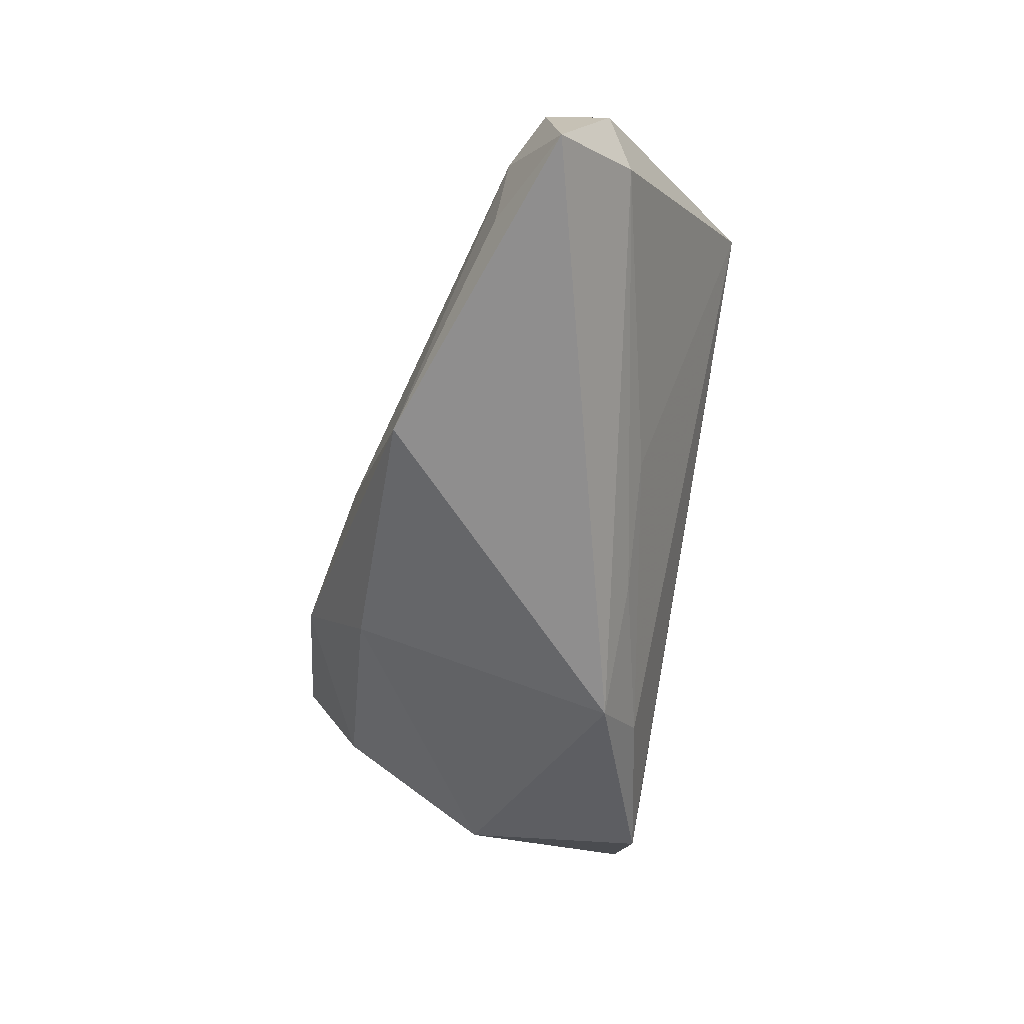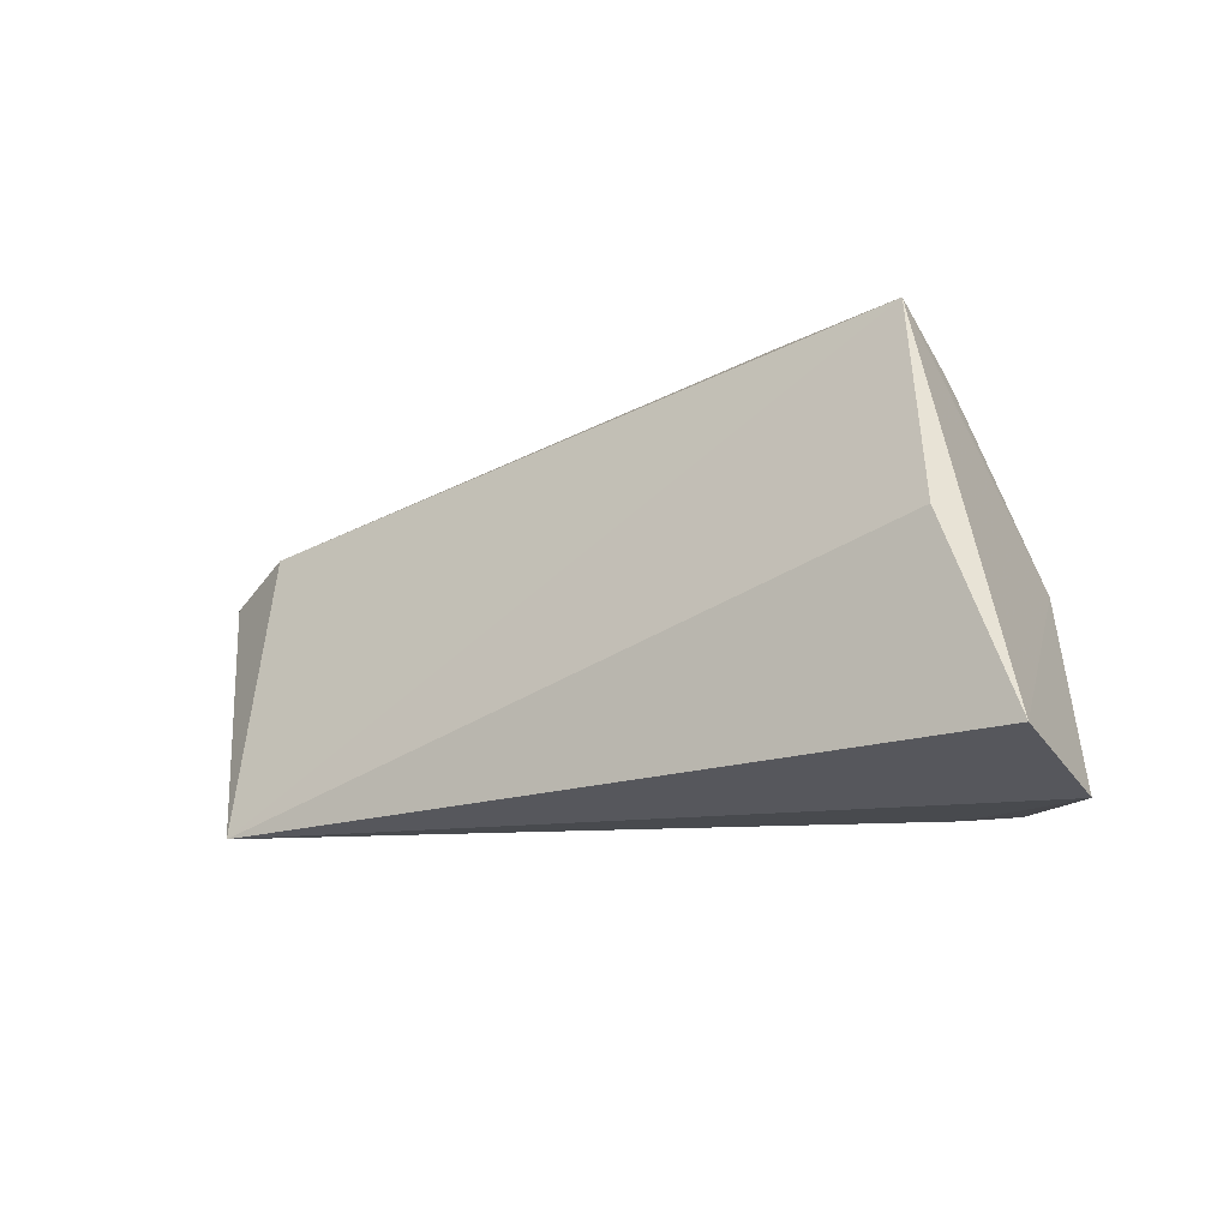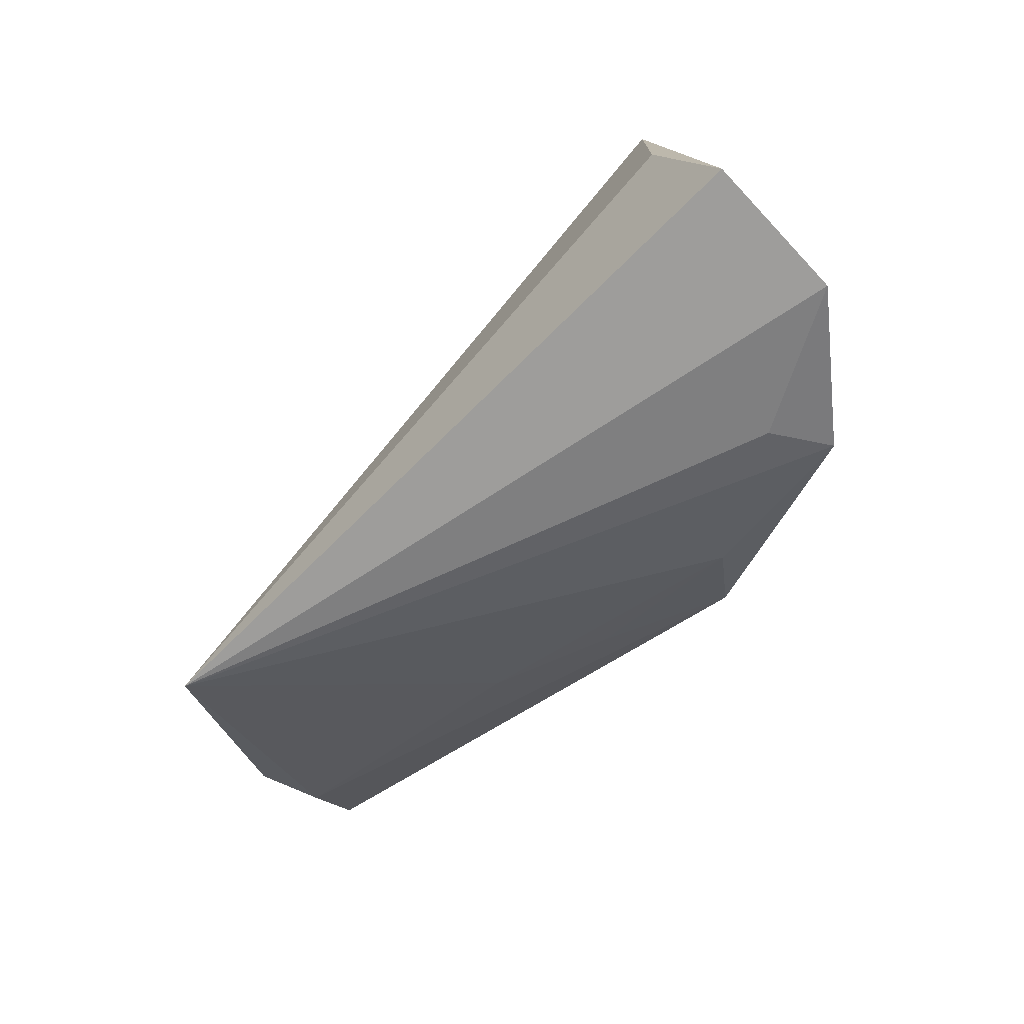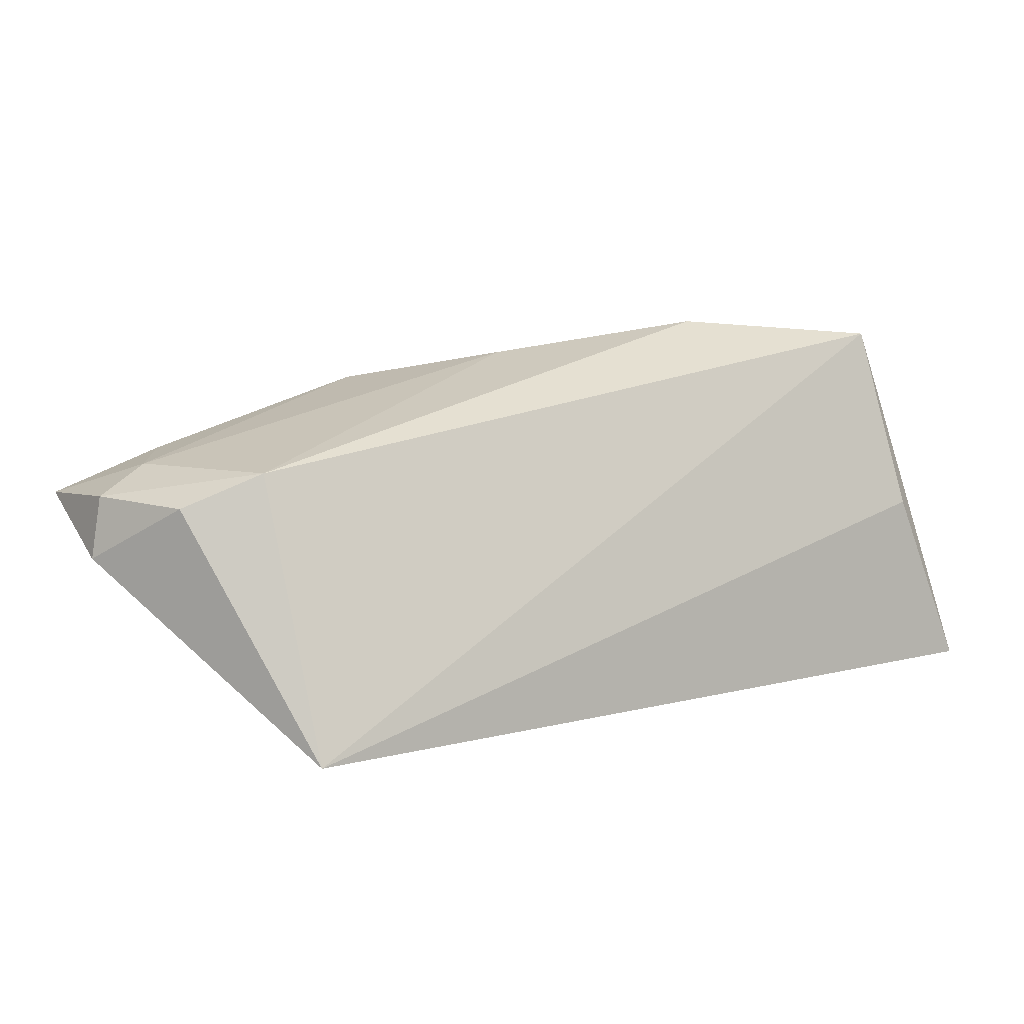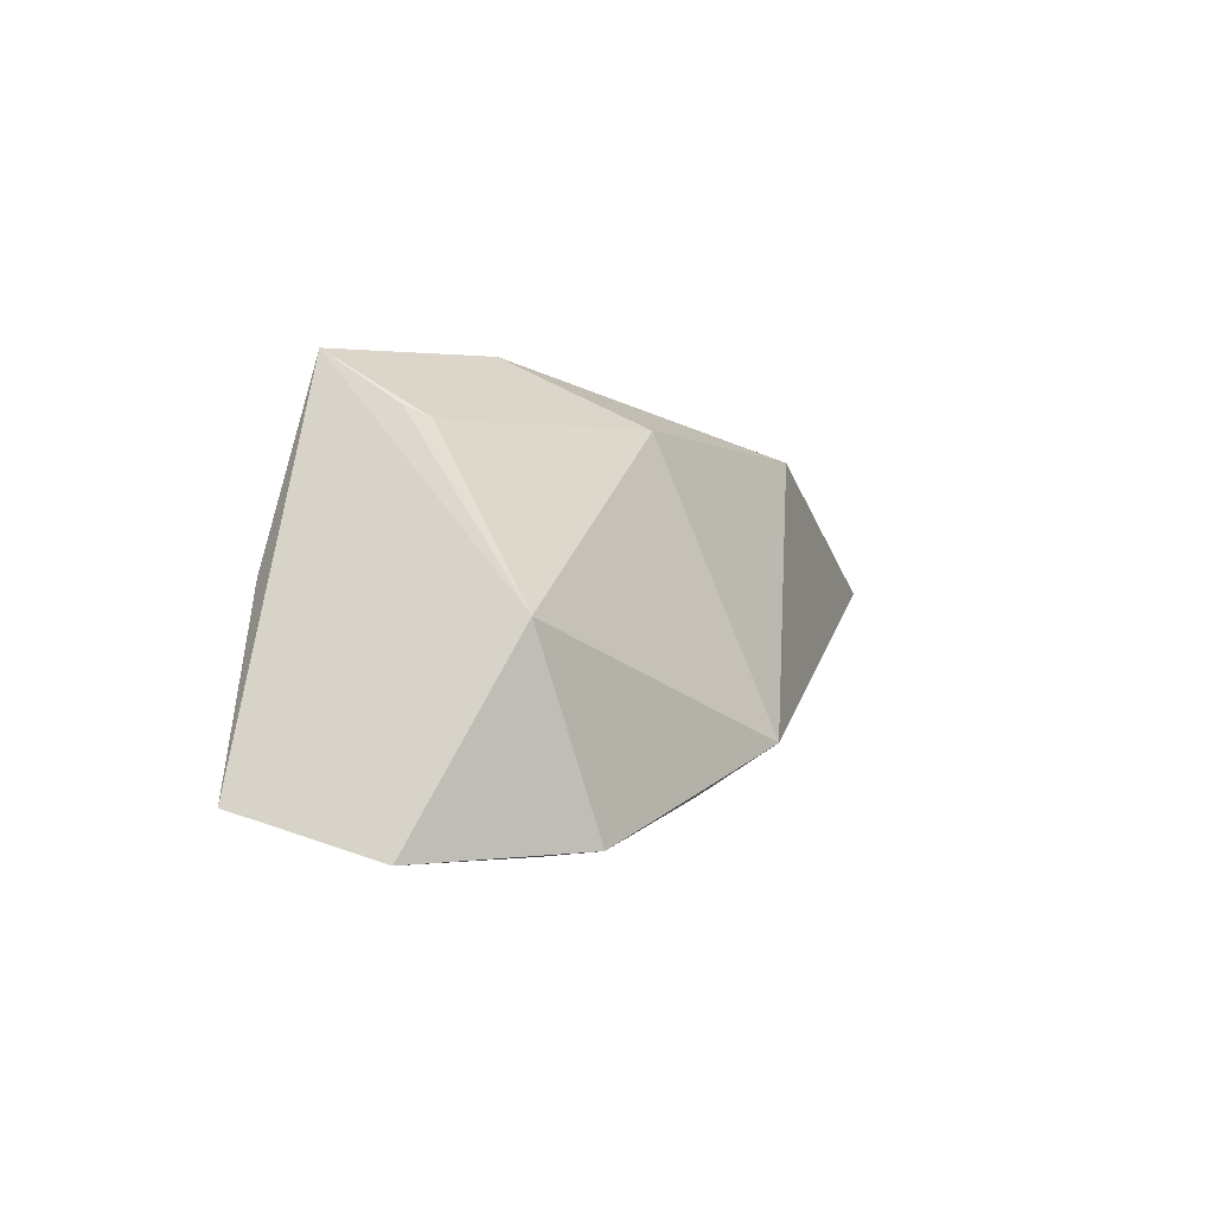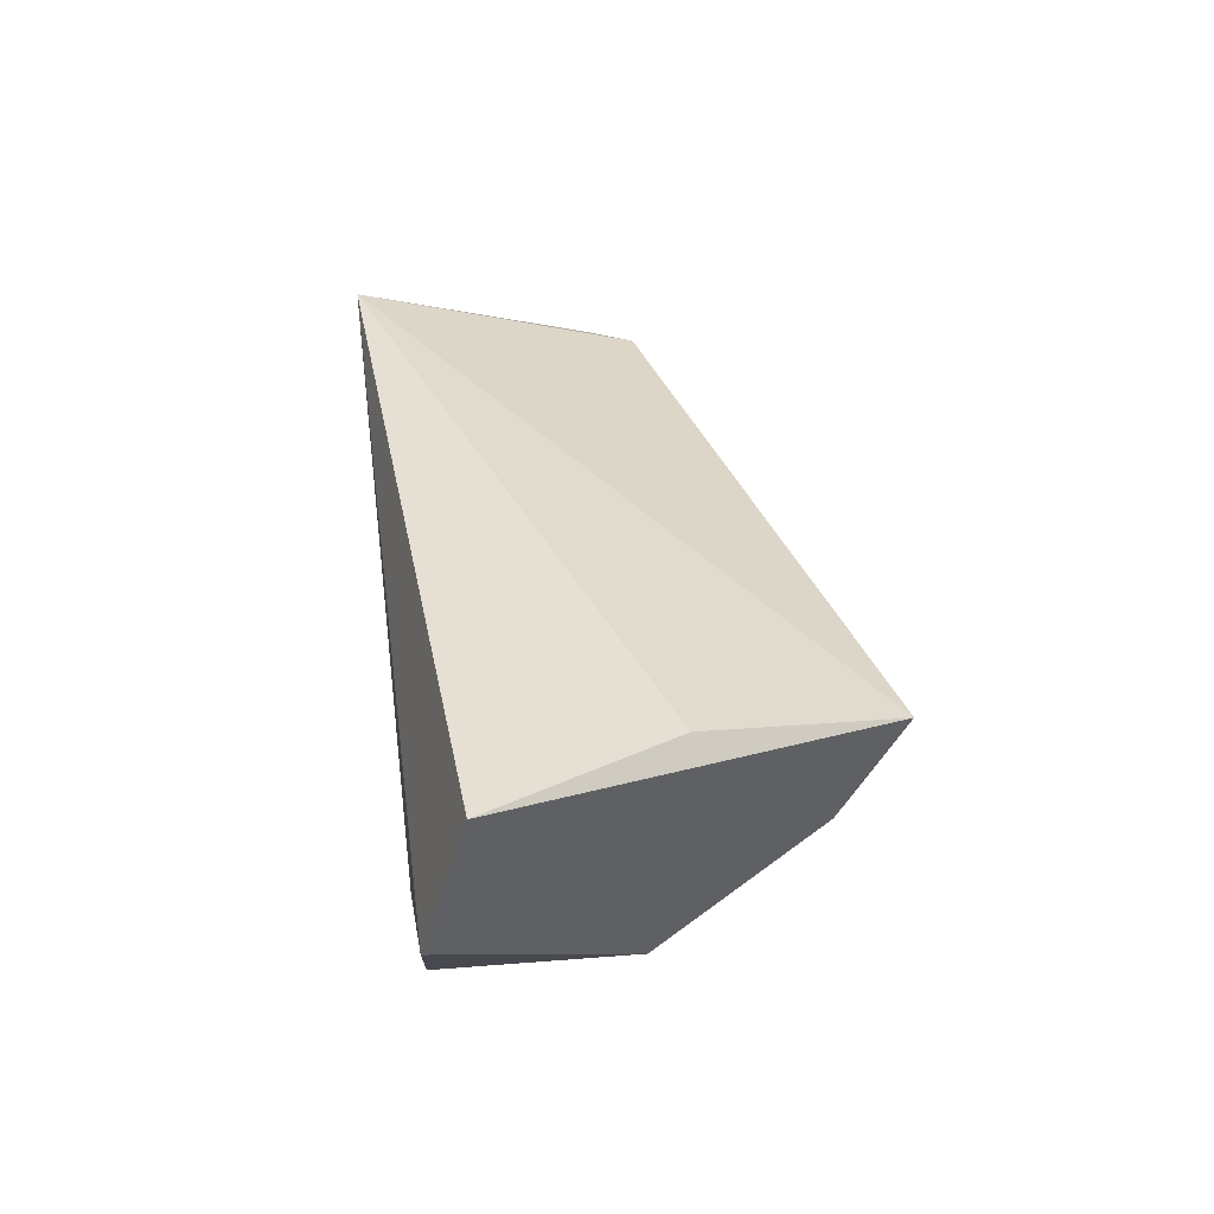
<metadata>
{"format":"obj","ext":"obj","renderer":"f3d","projection":"perspective","resolution":1024,"background":"white","views":[{"elev":-65.8,"azim":-99.4,"up":"+Z"},{"elev":-12.1,"azim":30.8,"up":"+Y"},{"elev":-58.9,"azim":46.0,"up":"+Y"},{"elev":8.1,"azim":-26.3,"up":"+Y"},{"elev":-2.1,"azim":104.0,"up":"+Y"},{"elev":38.2,"azim":82.2,"up":"+Z"}]}
</metadata>
<code>
v -0.03955 -0.02164 0.01966
v -0.04227 0.01179 0.008819
v -0.002931 -0.0119 -0.01796
v -0.02035 0.02066 -0.02006
v 0.01208 0.02104 -0.0114
v -0.05978 0.006915 -0.02257
v -0.05485 -0.002578 -0.01289
v 0.03955 0.02104 0.006578
v -0.04755 0.01252 -0.01784
v 0.04432 0.0007498 -0.007554
v 0.03859 -0.02071 -0.01292
v 0.03883 0.02677 0.01516
v 0.03474 -0.02164 -0.005778
v 0.0394 0.0196 0.003533
v -0.05918 0.0005591 -0.006441
v -0.05141 0.0076 0.004935
v -0.05188 0.01164 -0.008632
v -0.004507 0.02436 -0.00583
v -0.058 0.008159 -0.006483
v -0.01799 -0.01095 -0.0133
v 0.043 0.004586 0.01966
v 0.01783 -0.01671 -0.01709
v 0.05147 -0.0214 0.003128
v 0.01202 -0.01133 -0.02461
v 0.01908 0.02833 0.003398
v 0.05166 -0.01652 0.01966
f 26 1 23
f 4 24 6
f 5 24 4
f 25 5 4
f 2 1 12
f 12 25 2
f 12 1 21
f 21 26 12
f 1 26 21
f 9 17 4
f 4 6 9
f 9 6 17
f 7 1 15
f 15 6 7
f 7 6 24
f 23 1 13
f 13 11 23
f 1 11 13
f 22 11 1
f 24 11 22
f 10 11 24
f 24 5 10
f 23 11 10
f 10 26 23
f 12 26 10
f 4 17 18
f 18 25 4
f 17 2 18
f 18 2 25
f 15 1 16
f 1 2 16
f 3 7 24
f 24 22 3
f 14 10 5
f 14 25 12
f 5 25 14
f 17 6 19
f 19 2 17
f 19 16 2
f 15 16 19
f 19 6 15
f 1 7 20
f 7 3 20
f 20 22 1
f 20 3 22
f 12 10 8
f 8 14 12
f 10 14 8

</code>
